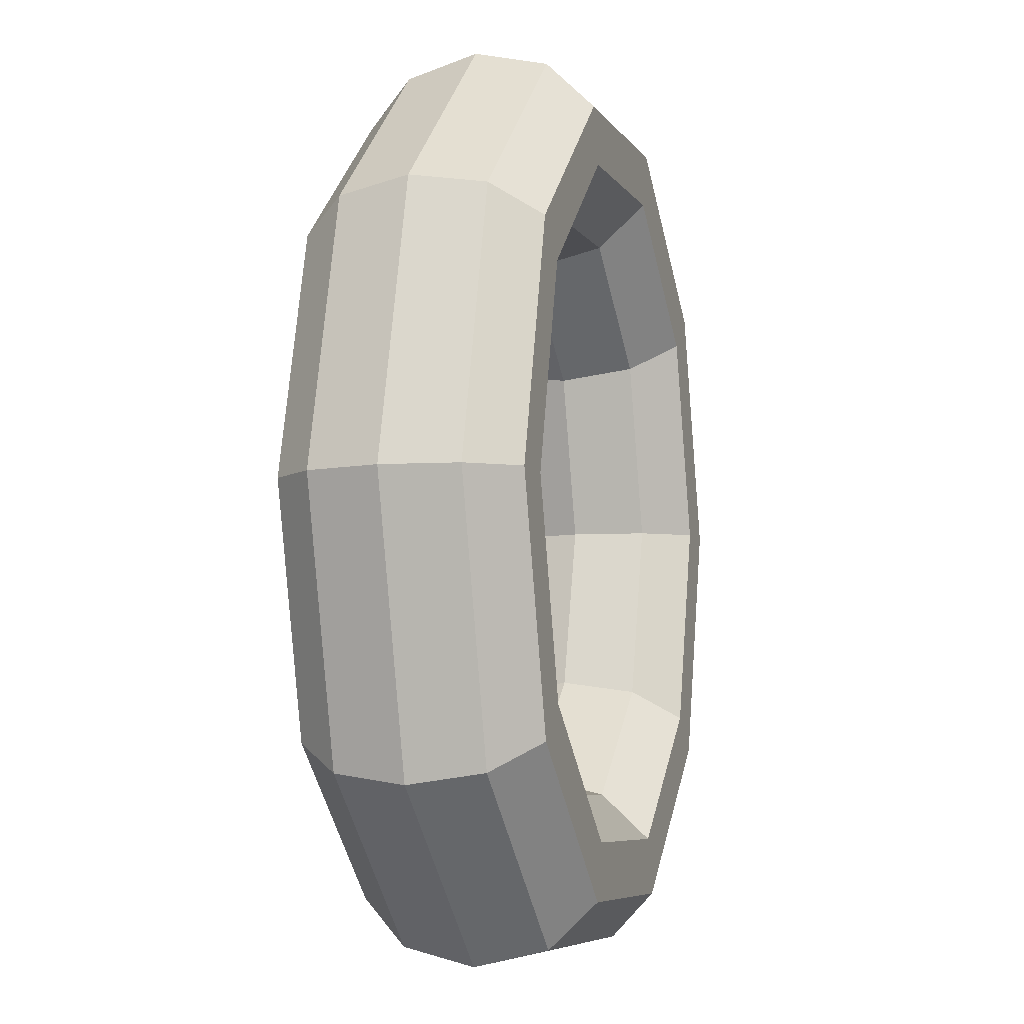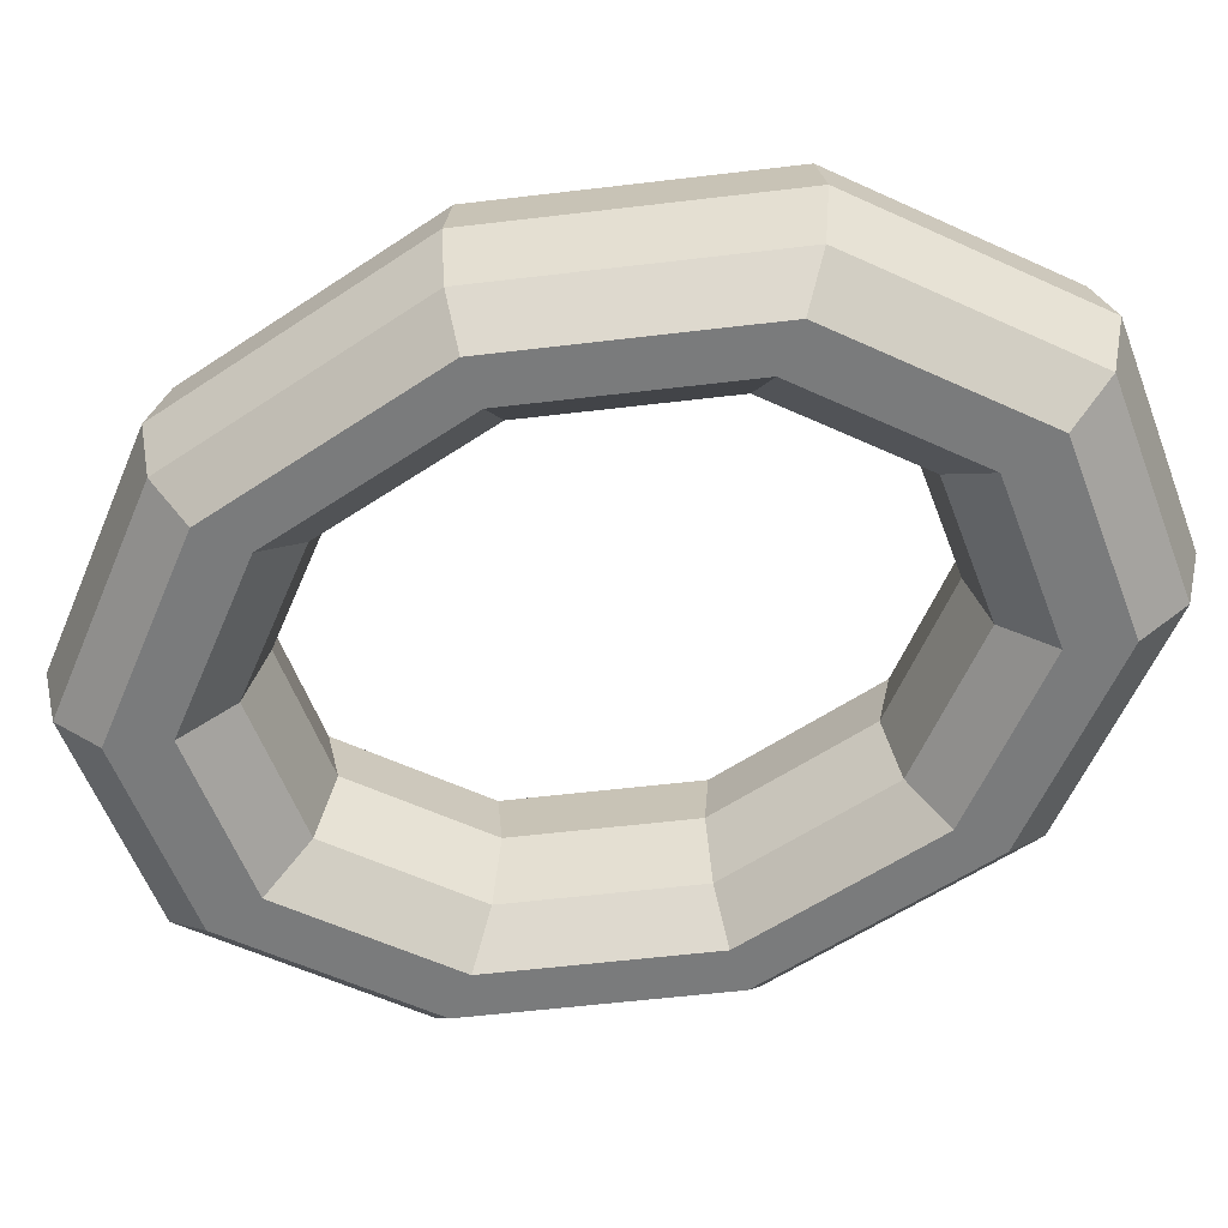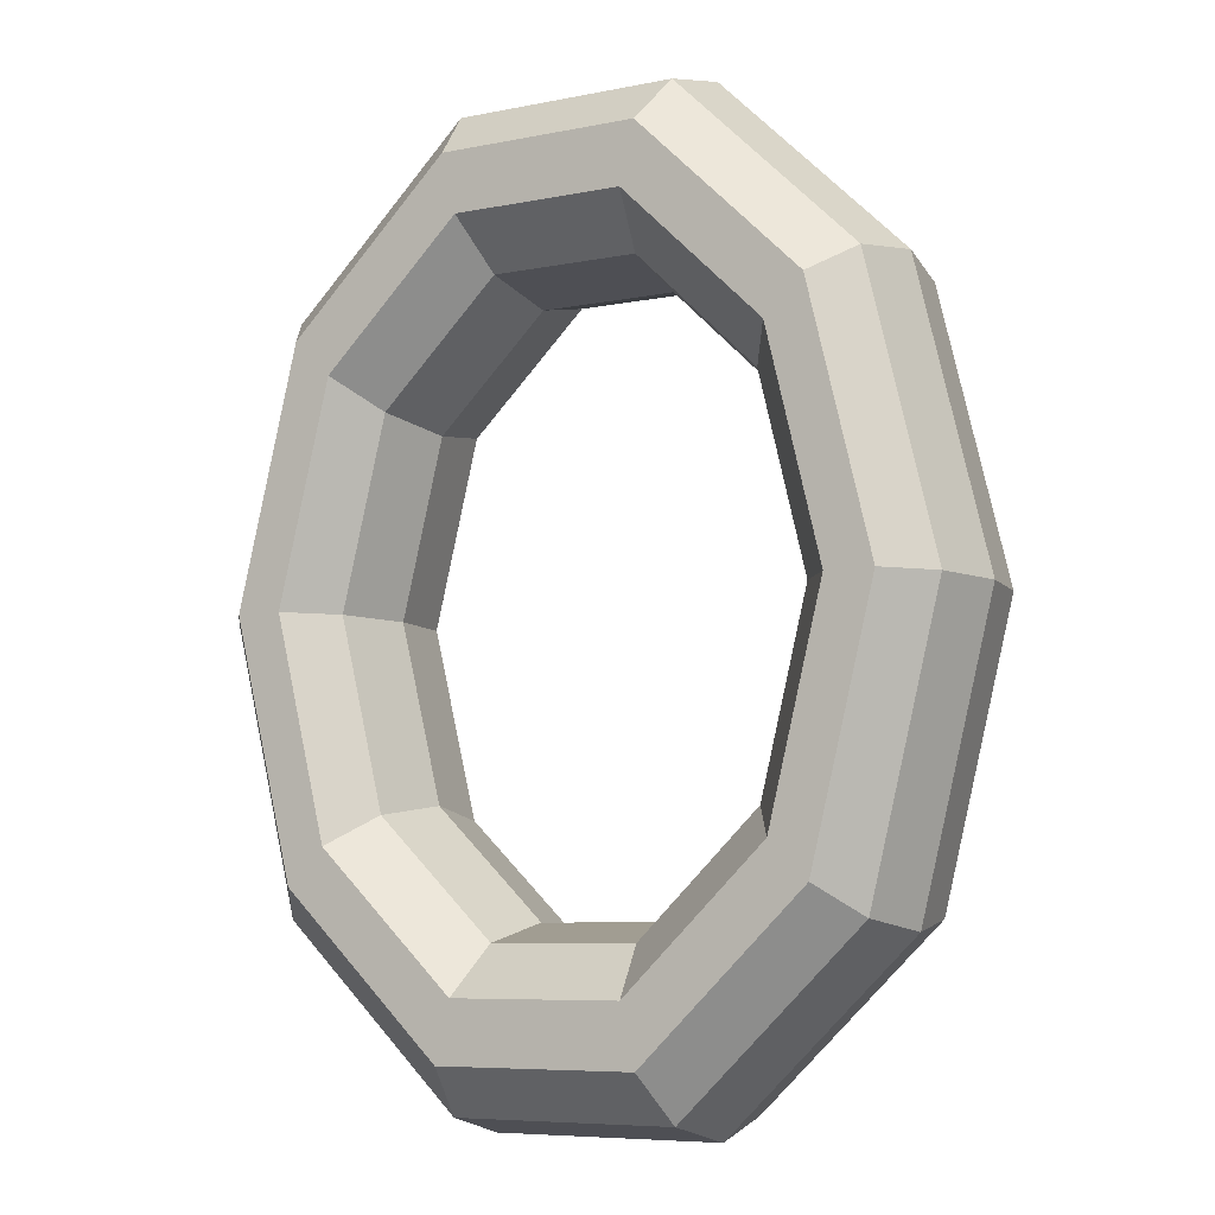
<metadata>
{"format":"obj","ext":"obj","renderer":"f3d","projection":"perspective","resolution":1024,"background":"white","views":[{"elev":-7.1,"azim":109.2,"up":"+Y"},{"elev":-58.3,"azim":-69.2,"up":"+Z"},{"elev":-7.0,"azim":30.6,"up":"+Y"}]}
</metadata>
<code>
v 0.6744 2.745 0
v 1.766 1.697 0
v 0.7173 2.92 0.7469
v 0.7173 2.92 0.7469
v 1.766 1.697 0
v 1.878 1.805 0.7469
v -0.6744 2.745 0
v 0.6744 2.745 0
v -0.7173 2.92 0.7469
v -0.7173 2.92 0.7469
v 0.6744 2.745 0
v 0.7173 2.92 0.7469
v -1.766 1.697 0
v -0.6744 2.745 0
v -1.878 1.805 0.7469
v -1.878 1.805 0.7469
v -0.6744 2.745 0
v -0.7173 2.92 0.7469
v -2.182 0 0
v -1.766 1.697 0
v -2.321 0 0.7469
v -2.321 0 0.7469
v -1.766 1.697 0
v -1.878 1.805 0.7469
v -1.766 -1.697 0
v -2.182 0 0
v -1.878 -1.805 0.7469
v -1.878 -1.805 0.7469
v -2.182 0 0
v -2.321 0 0.7469
v -0.6744 -2.745 0
v -1.766 -1.697 0
v -0.7173 -2.92 0.7469
v -0.7173 -2.92 0.7469
v -1.766 -1.697 0
v -1.878 -1.805 0.7469
v 0.6744 -2.745 0
v -0.6744 -2.745 0
v 0.7173 -2.92 0.7469
v 0.7173 -2.92 0.7469
v -0.6744 -2.745 0
v -0.7173 -2.92 0.7469
v 1.766 -1.697 0
v 0.6744 -2.745 0
v 1.878 -1.805 0.7469
v 1.878 -1.805 0.7469
v 0.6744 -2.745 0
v 0.7173 -2.92 0.7469
v 2.182 0 0
v 1.766 -1.697 0
v 2.321 0 0.7469
v 2.321 0 0.7469
v 1.766 -1.697 0
v 1.878 -1.805 0.7469
v 1.766 1.697 0
v 2.182 0 0
v 1.878 1.805 0.7469
v 1.878 1.805 0.7469
v 2.182 0 0
v 2.321 0 0.7469
v 0.7173 2.92 0.7469
v 1.878 1.805 0.7469
v 0.8297 3.378 1.209
v 0.8297 3.378 1.209
v 1.878 1.805 0.7469
v 2.172 2.088 1.209
v -0.7173 2.92 0.7469
v 0.7173 2.92 0.7469
v -0.8297 3.378 1.209
v -0.8297 3.378 1.209
v 0.7173 2.92 0.7469
v 0.8297 3.378 1.209
v -1.878 1.805 0.7469
v -0.7173 2.92 0.7469
v -2.172 2.087 1.209
v -2.172 2.087 1.209
v -0.7173 2.92 0.7469
v -0.8297 3.378 1.209
v -2.321 0 0.7469
v -1.878 1.805 0.7469
v -2.685 0 1.209
v -2.685 0 1.209
v -1.878 1.805 0.7469
v -2.172 2.087 1.209
v -1.878 -1.805 0.7469
v -2.321 0 0.7469
v -2.172 -2.087 1.209
v -2.172 -2.087 1.209
v -2.321 0 0.7469
v -2.685 0 1.209
v -0.7173 -2.92 0.7469
v -1.878 -1.805 0.7469
v -0.8297 -3.378 1.209
v -0.8297 -3.378 1.209
v -1.878 -1.805 0.7469
v -2.172 -2.087 1.209
v 0.7173 -2.92 0.7469
v -0.7173 -2.92 0.7469
v 0.8297 -3.378 1.209
v 0.8297 -3.378 1.209
v -0.7173 -2.92 0.7469
v -0.8297 -3.378 1.209
v 1.878 -1.805 0.7469
v 0.7173 -2.92 0.7469
v 2.172 -2.087 1.209
v 2.172 -2.087 1.209
v 0.7173 -2.92 0.7469
v 0.8297 -3.378 1.209
v 2.321 0 0.7469
v 1.878 -1.805 0.7469
v 2.685 0 1.209
v 2.685 0 1.209
v 1.878 -1.805 0.7469
v 2.172 -2.087 1.209
v 1.878 1.805 0.7469
v 2.321 0 0.7469
v 2.172 2.088 1.209
v 2.172 2.088 1.209
v 2.321 0 0.7469
v 2.685 0 1.209
v 0.8297 3.378 1.209
v 2.172 2.088 1.209
v 0.9687 3.943 1.209
v 0.9687 3.943 1.209
v 2.172 2.088 1.209
v 2.536 2.437 1.209
v -0.8297 3.378 1.209
v 0.8297 3.378 1.209
v -0.9687 3.943 1.209
v -0.9687 3.943 1.209
v 0.8297 3.378 1.209
v 0.9687 3.943 1.209
v -2.172 2.087 1.209
v -0.8297 3.378 1.209
v -2.536 2.437 1.209
v -2.536 2.437 1.209
v -0.8297 3.378 1.209
v -0.9687 3.943 1.209
v -2.685 0 1.209
v -2.172 2.087 1.209
v -3.135 0 1.209
v -3.135 0 1.209
v -2.172 2.087 1.209
v -2.536 2.437 1.209
v -2.172 -2.087 1.209
v -2.685 0 1.209
v -2.536 -2.437 1.209
v -2.536 -2.437 1.209
v -2.685 0 1.209
v -3.135 0 1.209
v -0.8297 -3.378 1.209
v -2.172 -2.087 1.209
v -0.9687 -3.943 1.209
v -0.9687 -3.943 1.209
v -2.172 -2.087 1.209
v -2.536 -2.437 1.209
v 0.8297 -3.378 1.209
v -0.8297 -3.378 1.209
v 0.9687 -3.943 1.209
v 0.9687 -3.943 1.209
v -0.8297 -3.378 1.209
v -0.9687 -3.943 1.209
v 2.172 -2.087 1.209
v 0.8297 -3.378 1.209
v 2.536 -2.437 1.209
v 2.536 -2.437 1.209
v 0.8297 -3.378 1.209
v 0.9687 -3.943 1.209
v 2.685 0 1.209
v 2.172 -2.087 1.209
v 3.135 0 1.209
v 3.135 0 1.209
v 2.172 -2.087 1.209
v 2.536 -2.437 1.209
v 2.172 2.088 1.209
v 2.685 0 1.209
v 2.536 2.437 1.209
v 2.536 2.437 1.209
v 2.685 0 1.209
v 3.135 0 1.209
v 0.9687 3.943 1.209
v 2.536 2.437 1.209
v 1.081 4.401 0.7469
v 1.081 4.401 0.7469
v 2.536 2.437 1.209
v 2.83 2.72 0.7469
v -0.9687 3.943 1.209
v 0.9687 3.943 1.209
v -1.081 4.401 0.7469
v -1.081 4.401 0.7469
v 0.9687 3.943 1.209
v 1.081 4.401 0.7469
v -2.536 2.437 1.209
v -0.9687 3.943 1.209
v -2.83 2.72 0.7469
v -2.83 2.72 0.7469
v -0.9687 3.943 1.209
v -1.081 4.401 0.7469
v -3.135 0 1.209
v -2.536 2.437 1.209
v -3.498 0 0.7469
v -3.498 0 0.7469
v -2.536 2.437 1.209
v -2.83 2.72 0.7469
v -2.536 -2.437 1.209
v -3.135 0 1.209
v -2.83 -2.72 0.7469
v -2.83 -2.72 0.7469
v -3.135 0 1.209
v -3.498 0 0.7469
v -0.9687 -3.943 1.209
v -2.536 -2.437 1.209
v -1.081 -4.401 0.7469
v -1.081 -4.401 0.7469
v -2.536 -2.437 1.209
v -2.83 -2.72 0.7469
v 0.9687 -3.943 1.209
v -0.9687 -3.943 1.209
v 1.081 -4.401 0.7469
v 1.081 -4.401 0.7469
v -0.9687 -3.943 1.209
v -1.081 -4.401 0.7469
v 2.536 -2.437 1.209
v 0.9687 -3.943 1.209
v 2.83 -2.72 0.7469
v 2.83 -2.72 0.7469
v 0.9687 -3.943 1.209
v 1.081 -4.401 0.7469
v 3.135 0 1.209
v 2.536 -2.437 1.209
v 3.498 0 0.7469
v 3.498 0 0.7469
v 2.536 -2.437 1.209
v 2.83 -2.72 0.7469
v 2.536 2.437 1.209
v 3.135 0 1.209
v 2.83 2.72 0.7469
v 2.83 2.72 0.7469
v 3.135 0 1.209
v 3.498 0 0.7469
v 1.081 4.401 0.7469
v 2.83 2.72 0.7469
v 1.124 4.576 0
v 1.124 4.576 0
v 2.83 2.72 0.7469
v 2.943 2.828 0
v -1.081 4.401 0.7469
v 1.081 4.401 0.7469
v -1.124 4.576 0
v -1.124 4.576 0
v 1.081 4.401 0.7469
v 1.124 4.576 0
v -2.83 2.72 0.7469
v -1.081 4.401 0.7469
v -2.943 2.828 0
v -2.943 2.828 0
v -1.081 4.401 0.7469
v -1.124 4.576 0
v -3.498 0 0.7469
v -2.83 2.72 0.7469
v -3.637 0 0
v -3.637 0 0
v -2.83 2.72 0.7469
v -2.943 2.828 0
v -2.83 -2.72 0.7469
v -3.498 0 0.7469
v -2.943 -2.828 0
v -2.943 -2.828 0
v -3.498 0 0.7469
v -3.637 0 0
v -1.081 -4.401 0.7469
v -2.83 -2.72 0.7469
v -1.124 -4.576 0
v -1.124 -4.576 0
v -2.83 -2.72 0.7469
v -2.943 -2.828 0
v 1.081 -4.401 0.7469
v -1.081 -4.401 0.7469
v 1.124 -4.576 0
v 1.124 -4.576 0
v -1.081 -4.401 0.7469
v -1.124 -4.576 0
v 2.83 -2.72 0.7469
v 1.081 -4.401 0.7469
v 2.943 -2.828 0
v 2.943 -2.828 0
v 1.081 -4.401 0.7469
v 1.124 -4.576 0
v 3.498 0 0.7469
v 2.83 -2.72 0.7469
v 3.637 0 0
v 3.637 0 0
v 2.83 -2.72 0.7469
v 2.943 -2.828 0
v 2.83 2.72 0.7469
v 3.498 0 0.7469
v 2.943 2.828 0
v 2.943 2.828 0
v 3.498 0 0.7469
v 3.637 0 0
v 1.124 4.576 0
v 2.943 2.828 0
v 1.081 4.401 -0.7469
v 1.081 4.401 -0.7469
v 2.943 2.828 0
v 2.83 2.72 -0.7469
v -1.124 4.576 0
v 1.124 4.576 0
v -1.081 4.401 -0.7469
v -1.081 4.401 -0.7469
v 1.124 4.576 0
v 1.081 4.401 -0.7469
v -2.943 2.828 0
v -1.124 4.576 0
v -2.83 2.72 -0.7469
v -2.83 2.72 -0.7469
v -1.124 4.576 0
v -1.081 4.401 -0.7469
v -3.637 0 0
v -2.943 2.828 0
v -3.498 0 -0.7469
v -3.498 0 -0.7469
v -2.943 2.828 0
v -2.83 2.72 -0.7469
v -2.943 -2.828 0
v -3.637 0 0
v -2.83 -2.72 -0.7469
v -2.83 -2.72 -0.7469
v -3.637 0 0
v -3.498 0 -0.7469
v -1.124 -4.576 0
v -2.943 -2.828 0
v -1.081 -4.401 -0.7469
v -1.081 -4.401 -0.7469
v -2.943 -2.828 0
v -2.83 -2.72 -0.7469
v 1.124 -4.576 0
v -1.124 -4.576 0
v 1.081 -4.401 -0.7469
v 1.081 -4.401 -0.7469
v -1.124 -4.576 0
v -1.081 -4.401 -0.7469
v 2.943 -2.828 0
v 1.124 -4.576 0
v 2.83 -2.72 -0.7469
v 2.83 -2.72 -0.7469
v 1.124 -4.576 0
v 1.081 -4.401 -0.7469
v 3.637 0 0
v 2.943 -2.828 0
v 3.498 0 -0.7469
v 3.498 0 -0.7469
v 2.943 -2.828 0
v 2.83 -2.72 -0.7469
v 2.943 2.828 0
v 3.637 0 0
v 2.83 2.72 -0.7469
v 2.83 2.72 -0.7469
v 3.637 0 0
v 3.498 0 -0.7469
v 1.081 4.401 -0.7469
v 2.83 2.72 -0.7469
v 0.9687 3.943 -1.209
v 0.9687 3.943 -1.209
v 2.83 2.72 -0.7469
v 2.536 2.437 -1.209
v -1.081 4.401 -0.7469
v 1.081 4.401 -0.7469
v -0.9687 3.943 -1.209
v -0.9687 3.943 -1.209
v 1.081 4.401 -0.7469
v 0.9687 3.943 -1.209
v -2.83 2.72 -0.7469
v -1.081 4.401 -0.7469
v -2.536 2.437 -1.209
v -2.536 2.437 -1.209
v -1.081 4.401 -0.7469
v -0.9687 3.943 -1.209
v -3.498 0 -0.7469
v -2.83 2.72 -0.7469
v -3.135 0 -1.209
v -3.135 0 -1.209
v -2.83 2.72 -0.7469
v -2.536 2.437 -1.209
v -2.83 -2.72 -0.7469
v -3.498 0 -0.7469
v -2.536 -2.437 -1.209
v -2.536 -2.437 -1.209
v -3.498 0 -0.7469
v -3.135 0 -1.209
v -1.081 -4.401 -0.7469
v -2.83 -2.72 -0.7469
v -0.9687 -3.943 -1.209
v -0.9687 -3.943 -1.209
v -2.83 -2.72 -0.7469
v -2.536 -2.437 -1.209
v 1.081 -4.401 -0.7469
v -1.081 -4.401 -0.7469
v 0.9687 -3.943 -1.209
v 0.9687 -3.943 -1.209
v -1.081 -4.401 -0.7469
v -0.9687 -3.943 -1.209
v 2.83 -2.72 -0.7469
v 1.081 -4.401 -0.7469
v 2.536 -2.437 -1.209
v 2.536 -2.437 -1.209
v 1.081 -4.401 -0.7469
v 0.9687 -3.943 -1.209
v 3.498 0 -0.7469
v 2.83 -2.72 -0.7469
v 3.135 0 -1.209
v 3.135 0 -1.209
v 2.83 -2.72 -0.7469
v 2.536 -2.437 -1.209
v 2.83 2.72 -0.7469
v 3.498 0 -0.7469
v 2.536 2.437 -1.209
v 2.536 2.437 -1.209
v 3.498 0 -0.7469
v 3.135 0 -1.209
v 0.9687 3.943 -1.209
v 2.536 2.437 -1.209
v 0.8297 3.378 -1.209
v 0.8297 3.378 -1.209
v 2.536 2.437 -1.209
v 2.172 2.088 -1.209
v -0.9687 3.943 -1.209
v 0.9687 3.943 -1.209
v -0.8297 3.378 -1.209
v -0.8297 3.378 -1.209
v 0.9687 3.943 -1.209
v 0.8297 3.378 -1.209
v -2.536 2.437 -1.209
v -0.9687 3.943 -1.209
v -2.172 2.087 -1.209
v -2.172 2.087 -1.209
v -0.9687 3.943 -1.209
v -0.8297 3.378 -1.209
v -3.135 0 -1.209
v -2.536 2.437 -1.209
v -2.685 0 -1.209
v -2.685 0 -1.209
v -2.536 2.437 -1.209
v -2.172 2.087 -1.209
v -2.536 -2.437 -1.209
v -3.135 0 -1.209
v -2.172 -2.087 -1.209
v -2.172 -2.087 -1.209
v -3.135 0 -1.209
v -2.685 0 -1.209
v -0.9687 -3.943 -1.209
v -2.536 -2.437 -1.209
v -0.8297 -3.378 -1.209
v -0.8297 -3.378 -1.209
v -2.536 -2.437 -1.209
v -2.172 -2.087 -1.209
v 0.9687 -3.943 -1.209
v -0.9687 -3.943 -1.209
v 0.8297 -3.378 -1.209
v 0.8297 -3.378 -1.209
v -0.9687 -3.943 -1.209
v -0.8297 -3.378 -1.209
v 2.536 -2.437 -1.209
v 0.9687 -3.943 -1.209
v 2.172 -2.087 -1.209
v 2.172 -2.087 -1.209
v 0.9687 -3.943 -1.209
v 0.8297 -3.378 -1.209
v 3.135 0 -1.209
v 2.536 -2.437 -1.209
v 2.685 0 -1.209
v 2.685 0 -1.209
v 2.536 -2.437 -1.209
v 2.172 -2.087 -1.209
v 2.536 2.437 -1.209
v 3.135 0 -1.209
v 2.172 2.088 -1.209
v 2.172 2.088 -1.209
v 3.135 0 -1.209
v 2.685 0 -1.209
v 0.8297 3.378 -1.209
v 2.172 2.088 -1.209
v 0.7173 2.92 -0.7469
v 0.7173 2.92 -0.7469
v 2.172 2.088 -1.209
v 1.878 1.805 -0.7469
v -0.8297 3.378 -1.209
v 0.8297 3.378 -1.209
v -0.7173 2.92 -0.7469
v -0.7173 2.92 -0.7469
v 0.8297 3.378 -1.209
v 0.7173 2.92 -0.7469
v -2.172 2.087 -1.209
v -0.8297 3.378 -1.209
v -1.878 1.805 -0.7469
v -1.878 1.805 -0.7469
v -0.8297 3.378 -1.209
v -0.7173 2.92 -0.7469
v -2.685 0 -1.209
v -2.172 2.087 -1.209
v -2.321 0 -0.7469
v -2.321 0 -0.7469
v -2.172 2.087 -1.209
v -1.878 1.805 -0.7469
v -2.172 -2.087 -1.209
v -2.685 0 -1.209
v -1.878 -1.805 -0.7469
v -1.878 -1.805 -0.7469
v -2.685 0 -1.209
v -2.321 0 -0.7469
v -0.8297 -3.378 -1.209
v -2.172 -2.087 -1.209
v -0.7173 -2.92 -0.7469
v -0.7173 -2.92 -0.7469
v -2.172 -2.087 -1.209
v -1.878 -1.805 -0.7469
v 0.8297 -3.378 -1.209
v -0.8297 -3.378 -1.209
v 0.7173 -2.92 -0.7469
v 0.7173 -2.92 -0.7469
v -0.8297 -3.378 -1.209
v -0.7173 -2.92 -0.7469
v 2.172 -2.087 -1.209
v 0.8297 -3.378 -1.209
v 1.878 -1.805 -0.7469
v 1.878 -1.805 -0.7469
v 0.8297 -3.378 -1.209
v 0.7173 -2.92 -0.7469
v 2.685 0 -1.209
v 2.172 -2.087 -1.209
v 2.321 0 -0.7469
v 2.321 0 -0.7469
v 2.172 -2.087 -1.209
v 1.878 -1.805 -0.7469
v 2.172 2.088 -1.209
v 2.685 0 -1.209
v 1.878 1.805 -0.7469
v 1.878 1.805 -0.7469
v 2.685 0 -1.209
v 2.321 0 -0.7469
v 0.7173 2.92 -0.7469
v 1.878 1.805 -0.7469
v 0.6744 2.745 0
v 0.6744 2.745 0
v 1.878 1.805 -0.7469
v 1.766 1.697 0
v -0.7173 2.92 -0.7469
v 0.7173 2.92 -0.7469
v -0.6744 2.745 0
v -0.6744 2.745 0
v 0.7173 2.92 -0.7469
v 0.6744 2.745 0
v -1.878 1.805 -0.7469
v -0.7173 2.92 -0.7469
v -1.766 1.697 0
v -1.766 1.697 0
v -0.7173 2.92 -0.7469
v -0.6744 2.745 0
v -2.321 0 -0.7469
v -1.878 1.805 -0.7469
v -2.182 0 0
v -2.182 0 0
v -1.878 1.805 -0.7469
v -1.766 1.697 0
v -1.878 -1.805 -0.7469
v -2.321 0 -0.7469
v -1.766 -1.697 0
v -1.766 -1.697 0
v -2.321 0 -0.7469
v -2.182 0 0
v -0.7173 -2.92 -0.7469
v -1.878 -1.805 -0.7469
v -0.6744 -2.745 0
v -0.6744 -2.745 0
v -1.878 -1.805 -0.7469
v -1.766 -1.697 0
v 0.7173 -2.92 -0.7469
v -0.7173 -2.92 -0.7469
v 0.6744 -2.745 0
v 0.6744 -2.745 0
v -0.7173 -2.92 -0.7469
v -0.6744 -2.745 0
v 1.878 -1.805 -0.7469
v 0.7173 -2.92 -0.7469
v 1.766 -1.697 0
v 1.766 -1.697 0
v 0.7173 -2.92 -0.7469
v 0.6744 -2.745 0
v 2.321 0 -0.7469
v 1.878 -1.805 -0.7469
v 2.182 0 0
v 2.182 0 0
v 1.878 -1.805 -0.7469
v 1.766 -1.697 0
v 1.878 1.805 -0.7469
v 2.321 0 -0.7469
v 1.766 1.697 0
v 1.766 1.697 0
v 2.321 0 -0.7469
v 2.182 0 0
f 1 2 3
f 4 5 6
f 7 8 9
f 10 11 12
f 13 14 15
f 16 17 18
f 19 20 21
f 22 23 24
f 25 26 27
f 28 29 30
f 31 32 33
f 34 35 36
f 37 38 39
f 40 41 42
f 43 44 45
f 46 47 48
f 49 50 51
f 52 53 54
f 55 56 57
f 58 59 60
f 61 62 63
f 64 65 66
f 67 68 69
f 70 71 72
f 73 74 75
f 76 77 78
f 79 80 81
f 82 83 84
f 85 86 87
f 88 89 90
f 91 92 93
f 94 95 96
f 97 98 99
f 100 101 102
f 103 104 105
f 106 107 108
f 109 110 111
f 112 113 114
f 115 116 117
f 118 119 120
f 121 122 123
f 124 125 126
f 127 128 129
f 130 131 132
f 133 134 135
f 136 137 138
f 139 140 141
f 142 143 144
f 145 146 147
f 148 149 150
f 151 152 153
f 154 155 156
f 157 158 159
f 160 161 162
f 163 164 165
f 166 167 168
f 169 170 171
f 172 173 174
f 175 176 177
f 178 179 180
f 181 182 183
f 184 185 186
f 187 188 189
f 190 191 192
f 193 194 195
f 196 197 198
f 199 200 201
f 202 203 204
f 205 206 207
f 208 209 210
f 211 212 213
f 214 215 216
f 217 218 219
f 220 221 222
f 223 224 225
f 226 227 228
f 229 230 231
f 232 233 234
f 235 236 237
f 238 239 240
f 241 242 243
f 244 245 246
f 247 248 249
f 250 251 252
f 253 254 255
f 256 257 258
f 259 260 261
f 262 263 264
f 265 266 267
f 268 269 270
f 271 272 273
f 274 275 276
f 277 278 279
f 280 281 282
f 283 284 285
f 286 287 288
f 289 290 291
f 292 293 294
f 295 296 297
f 298 299 300
f 301 302 303
f 304 305 306
f 307 308 309
f 310 311 312
f 313 314 315
f 316 317 318
f 319 320 321
f 322 323 324
f 325 326 327
f 328 329 330
f 331 332 333
f 334 335 336
f 337 338 339
f 340 341 342
f 343 344 345
f 346 347 348
f 349 350 351
f 352 353 354
f 355 356 357
f 358 359 360
f 361 362 363
f 364 365 366
f 367 368 369
f 370 371 372
f 373 374 375
f 376 377 378
f 379 380 381
f 382 383 384
f 385 386 387
f 388 389 390
f 391 392 393
f 394 395 396
f 397 398 399
f 400 401 402
f 403 404 405
f 406 407 408
f 409 410 411
f 412 413 414
f 415 416 417
f 418 419 420
f 421 422 423
f 424 425 426
f 427 428 429
f 430 431 432
f 433 434 435
f 436 437 438
f 439 440 441
f 442 443 444
f 445 446 447
f 448 449 450
f 451 452 453
f 454 455 456
f 457 458 459
f 460 461 462
f 463 464 465
f 466 467 468
f 469 470 471
f 472 473 474
f 475 476 477
f 478 479 480
f 481 482 483
f 484 485 486
f 487 488 489
f 490 491 492
f 493 494 495
f 496 497 498
f 499 500 501
f 502 503 504
f 505 506 507
f 508 509 510
f 511 512 513
f 514 515 516
f 517 518 519
f 520 521 522
f 523 524 525
f 526 527 528
f 529 530 531
f 532 533 534
f 535 536 537
f 538 539 540
f 541 542 543
f 544 545 546
f 547 548 549
f 550 551 552
f 553 554 555
f 556 557 558
f 559 560 561
f 562 563 564
f 565 566 567
f 568 569 570
f 571 572 573
f 574 575 576
f 577 578 579
f 580 581 582
f 583 584 585
f 586 587 588
f 589 590 591
f 592 593 594
f 595 596 597
f 598 599 600

</code>
